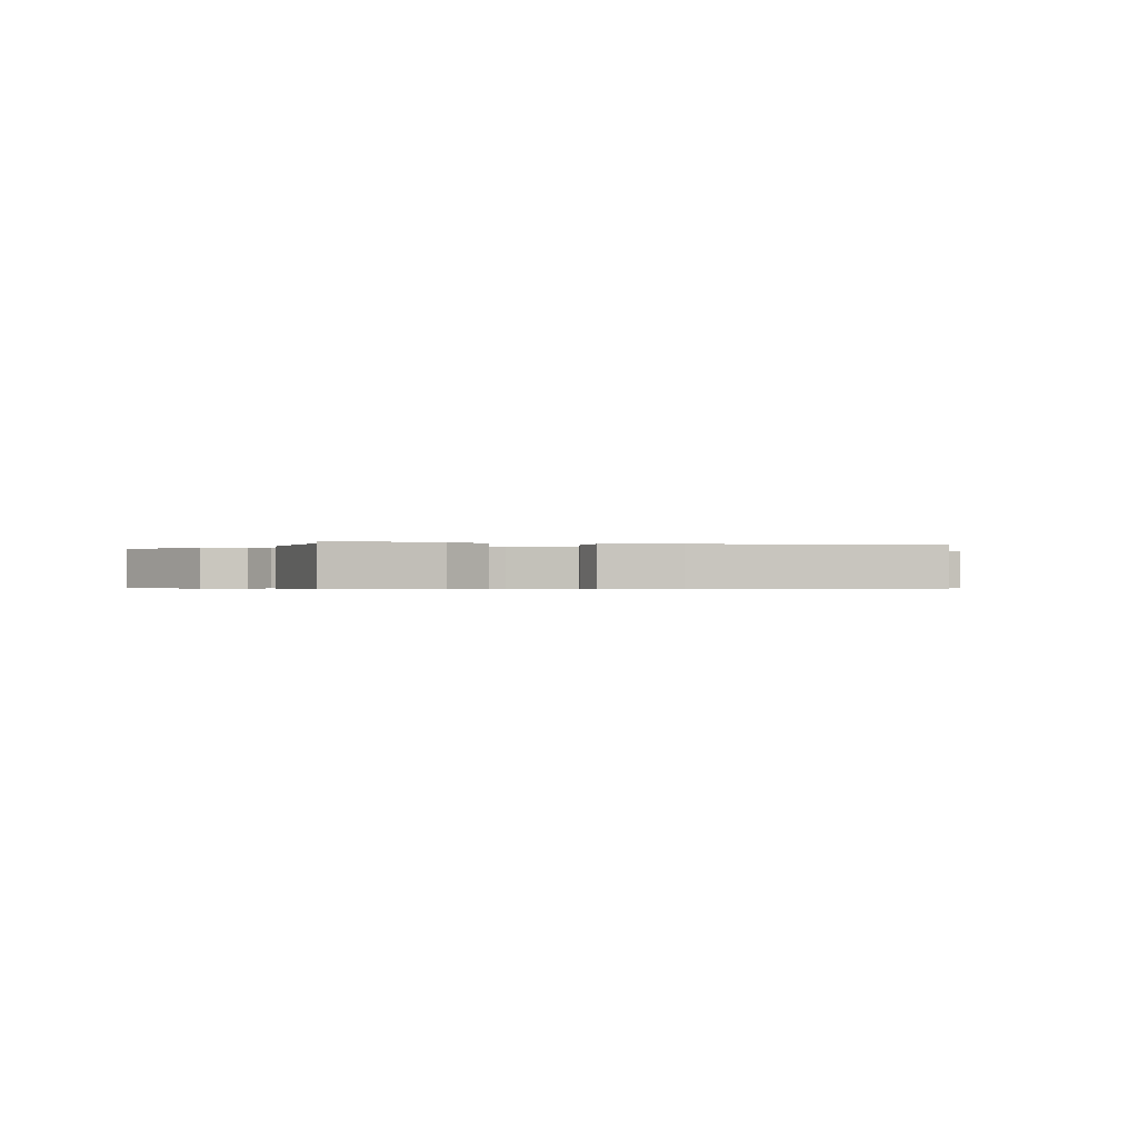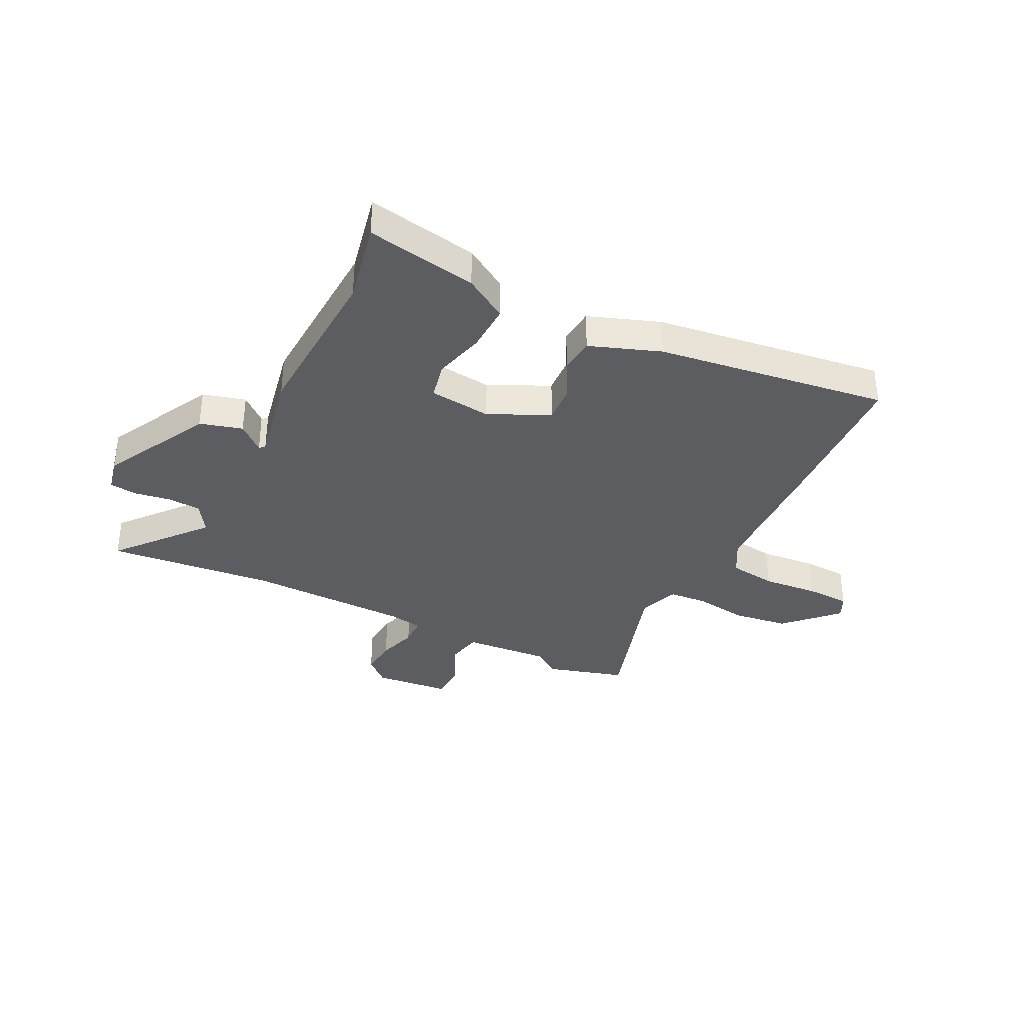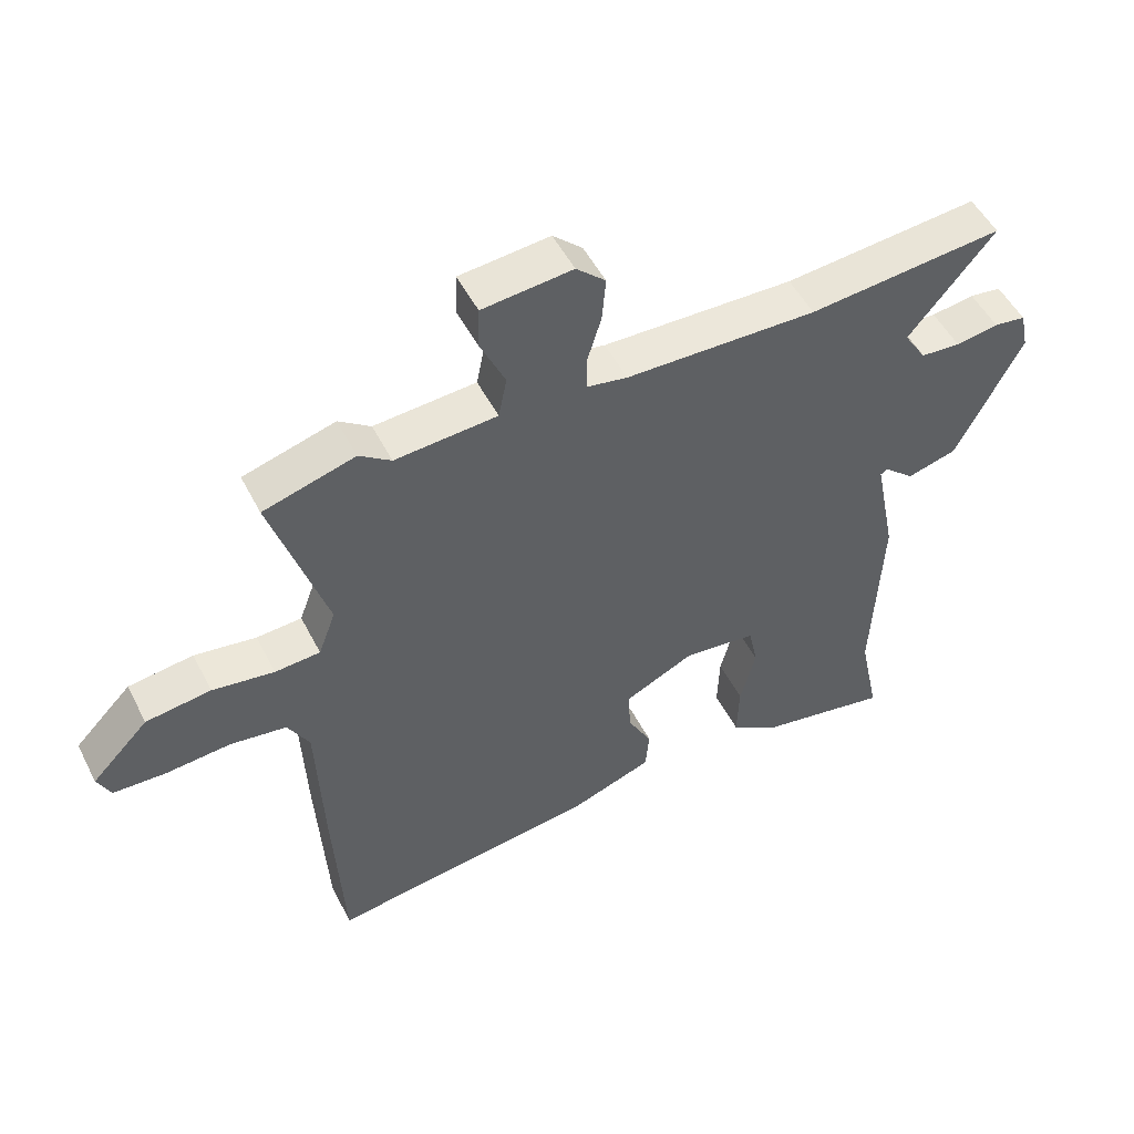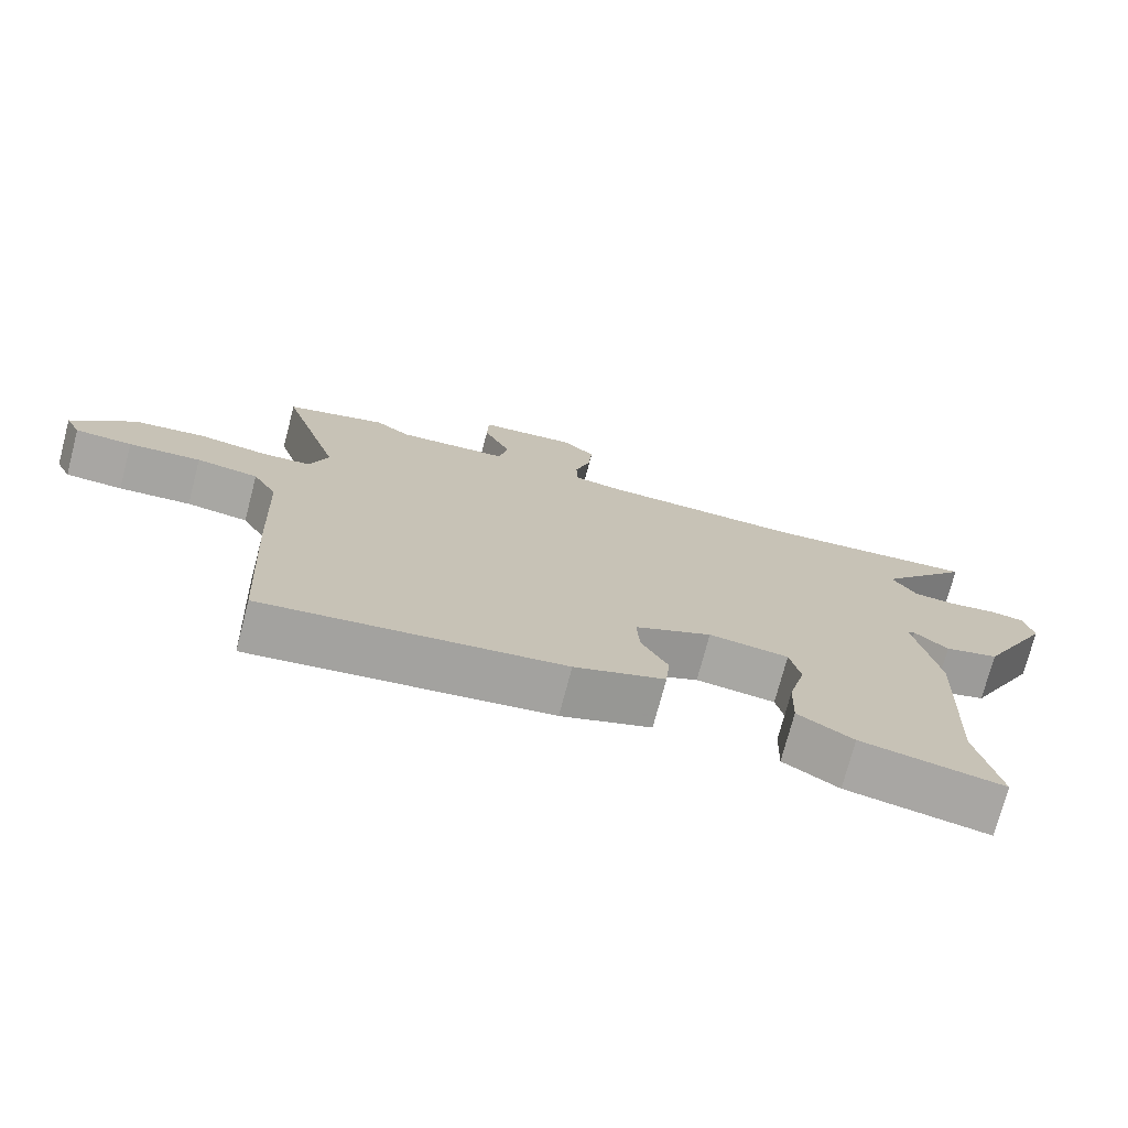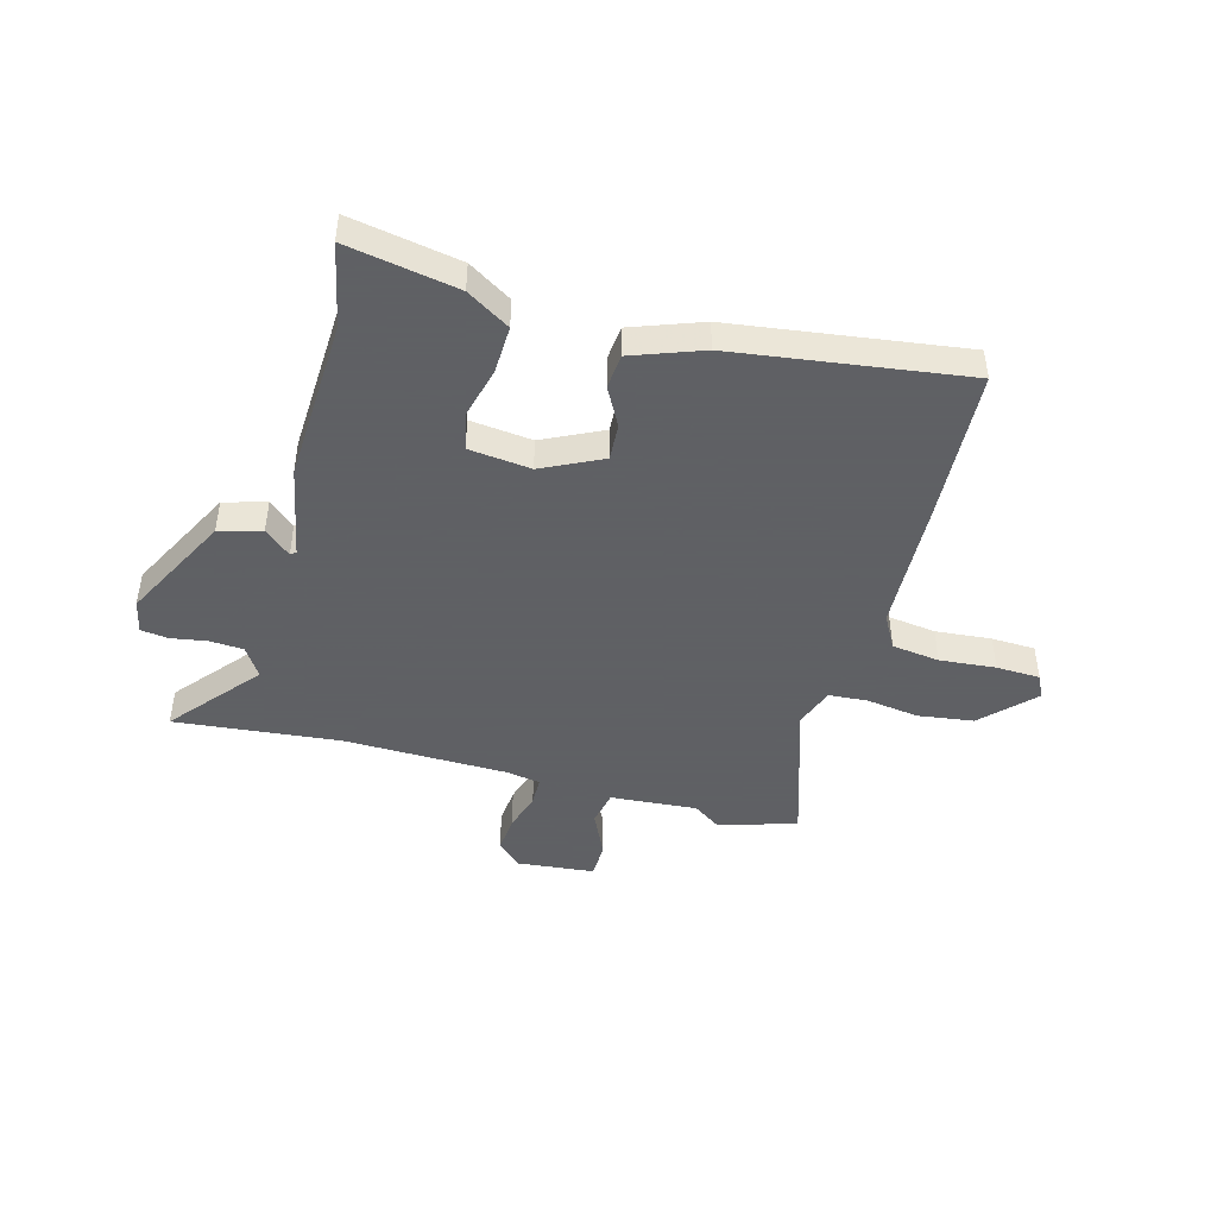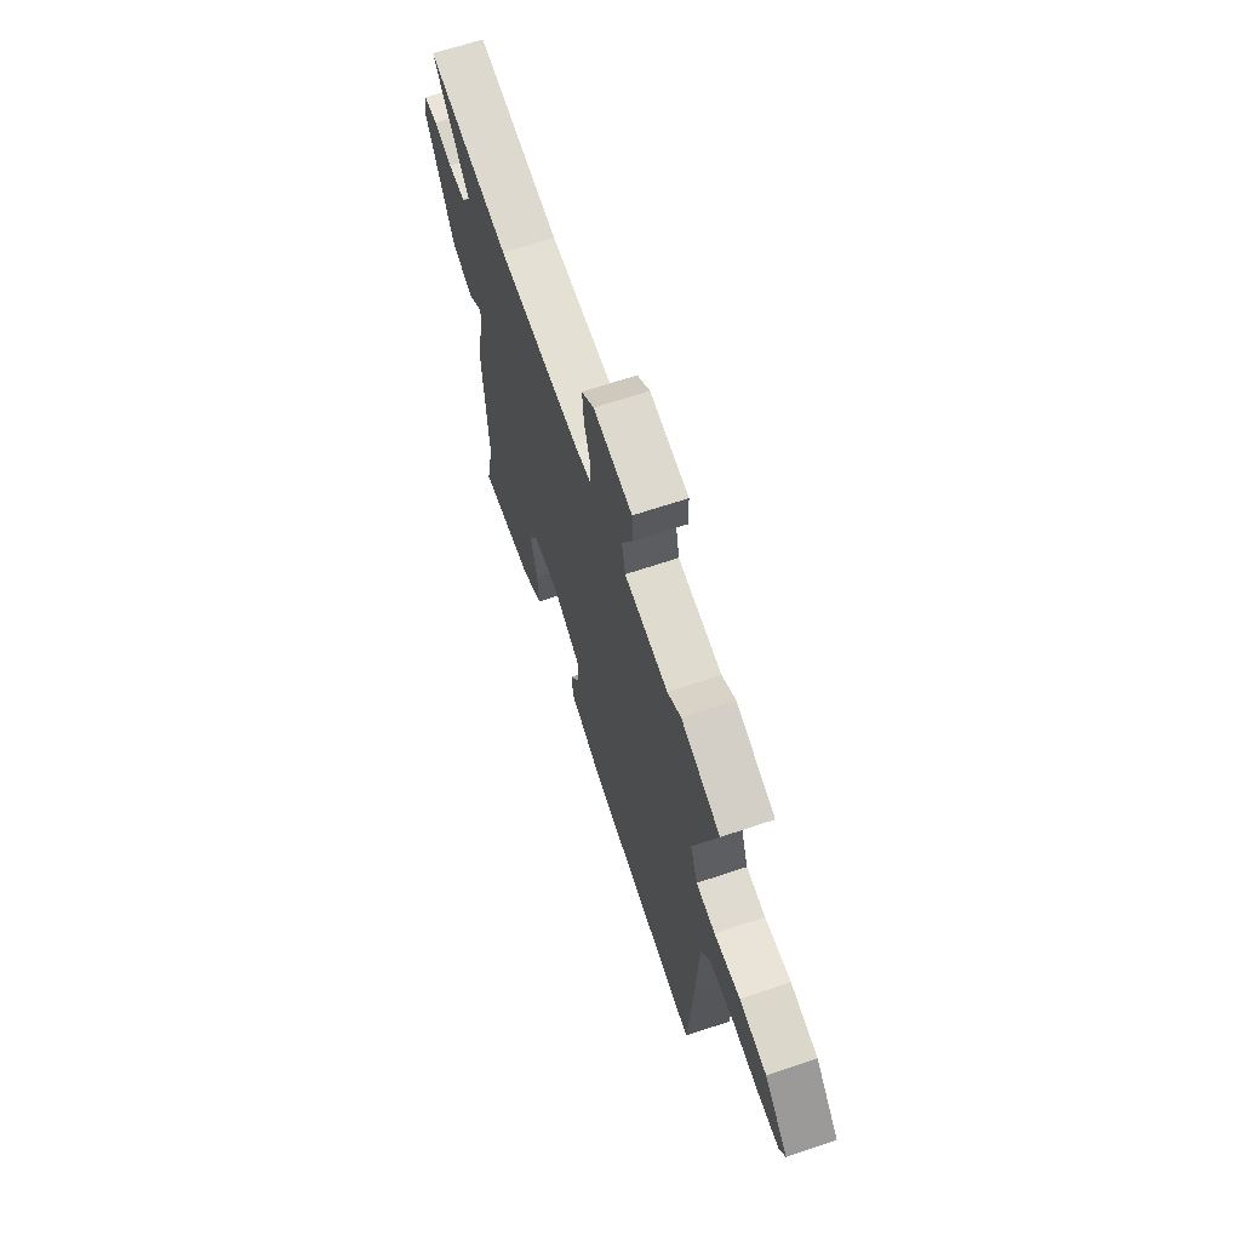
<metadata>
{"format":"obj","ext":"obj","renderer":"f3d","projection":"perspective","resolution":1024,"background":"white","views":[{"elev":-0.4,"azim":162.5,"up":"+Y"},{"elev":-35.5,"azim":153.4,"up":"+Y"},{"elev":50.9,"azim":-26.5,"up":"+Z"},{"elev":-74.1,"azim":-14.7,"up":"+Z"},{"elev":-45.3,"azim":164.8,"up":"+Y"},{"elev":66.5,"azim":-108.6,"up":"+Z"}]}
</metadata>
<code>
v 0.305 0.07 0.481
v 0.611 0.07 0.511
v 0.477 0.07 0.35
v 0.512 0.07 0.295
v 0.574 0.07 0.291
v 0.641 0.07 0.302
v 0.691 0.07 0.295
v 0.704 0.07 0.234
v 0.601 0.07 0.034
v 0.523 0.07 0.012
v 0.475 0.07 0.054
v 0.465 0.07 0.046
v 0.499 0.07 -0.126
v 0.485 0.07 -0.43
v 0.517 0.07 -0.582
v 0.314 0.07 -0.545
v 0.235 0.07 -0.496
v 0.238 0.07 -0.408
v 0.262 0.07 -0.314
v 0.247 0.07 -0.245
v 0.133 0.07 -0.232
v 0.023 0.07 -0.285
v 0.027 0.07 -0.353
v 0.065 0.07 -0.424
v 0.059 0.07 -0.488
v -0.07 0.07 -0.535
v -0.495 0.07 -0.593
v -0.511 0.07 -0.306
v -0.521 0.07 -0.064
v -0.555 0.07 -0.003
v -0.643 0.07 0.009
v -0.746 0.07 0
v -0.827 0.07 0.003
v -0.848 0.07 0.046
v -0.759 0.07 0.137
v -0.657 0.07 0.151
v -0.56 0.07 0.137
v -0.489 0.07 0.142
v -0.462 0.07 0.215
v -0.548 0.07 0.486
v -0.404 0.07 0.528
v -0.354 0.07 0.493
v -0.194 0.07 0.505
v -0.181 0.07 0.57
v -0.22 0.07 0.654
v -0.218 0.07 0.72
v -0.077 0.07 0.734
v -0.031 0.07 0.692
v -0.037 0.07 0.623
v -0.059 0.07 0.551
v -0.058 0.07 0.498
v 0.005 0.07 0.487
v 0.305 0 0.481
v 0.611 0 0.511
v 0.477 0 0.35
v 0.512 0 0.295
v 0.574 0 0.291
v 0.641 0 0.302
v 0.691 0 0.295
v 0.704 0 0.234
v 0.601 0 0.034
v 0.523 0 0.012
v 0.475 0 0.054
v 0.465 0 0.046
v 0.499 0 -0.126
v 0.485 0 -0.43
v 0.517 0 -0.582
v 0.314 0 -0.545
v 0.235 0 -0.496
v 0.238 0 -0.408
v 0.262 0 -0.314
v 0.247 0 -0.245
v 0.133 0 -0.232
v 0.023 0 -0.285
v 0.027 0 -0.353
v 0.065 0 -0.424
v 0.059 0 -0.488
v -0.07 0 -0.535
v -0.495 0 -0.593
v -0.511 0 -0.306
v -0.521 0 -0.064
v -0.555 0 -0.003
v -0.643 0 0.009
v -0.746 0 0
v -0.827 0 0.003
v -0.848 0 0.046
v -0.759 0 0.137
v -0.657 0 0.151
v -0.56 0 0.137
v -0.489 0 0.142
v -0.462 0 0.215
v -0.548 0 0.486
v -0.404 0 0.528
v -0.354 0 0.493
v -0.194 0 0.505
v -0.181 0 0.57
v -0.22 0 0.654
v -0.218 0 0.72
v -0.077 0 0.734
v -0.031 0 0.692
v -0.037 0 0.623
v -0.059 0 0.551
v -0.058 0 0.498
v 0.005 0 0.487
f 48 49 50
f 47 48 50
f 46 47 50
f 45 46 50
f 44 45 50
f 43 44 50 51
f 42 43 51 52
f 39 40 41 42
f 42 52 1
f 39 42 1
f 38 39 1
f 35 36 37
f 34 35 37
f 33 34 37
f 32 33 37
f 31 32 37
f 30 31 37 38
f 27 28 29
f 26 27 29
f 25 26 29
f 24 25 29
f 23 24 29
f 29 30 38
f 23 29 38
f 22 23 38
f 17 18 19
f 16 17 19
f 15 16 19
f 14 15 19
f 14 19 20
f 13 14 20
f 12 13 20
f 9 10 11
f 8 9 11
f 7 8 11
f 6 7 11
f 5 6 11
f 4 5 11 12
f 12 20 21
f 4 12 21
f 3 4 21
f 22 38 1
f 21 22 1
f 3 21 1
f 1 2 3
f 102 101 100
f 102 100 99
f 102 99 98
f 102 98 97
f 102 97 96
f 103 102 96 95
f 104 103 95 94
f 94 93 92 91
f 53 104 94
f 53 94 91
f 53 91 90
f 89 88 87
f 89 87 86
f 89 86 85
f 89 85 84
f 89 84 83
f 90 89 83 82
f 81 80 79
f 81 79 78
f 81 78 77
f 81 77 76
f 81 76 75
f 90 82 81
f 90 81 75
f 90 75 74
f 71 70 69
f 71 69 68
f 71 68 67
f 71 67 66
f 72 71 66
f 72 66 65
f 72 65 64
f 63 62 61
f 63 61 60
f 63 60 59
f 63 59 58
f 63 58 57
f 64 63 57 56
f 73 72 64
f 73 64 56
f 73 56 55
f 53 90 74
f 53 74 73
f 53 73 55
f 55 54 53
f 1 53 54 2
f 2 54 55 3
f 3 55 56 4
f 4 56 57 5
f 5 57 58 6
f 6 58 59 7
f 7 59 60 8
f 8 60 61 9
f 9 61 62 10
f 10 62 63 11
f 11 63 64 12
f 12 64 65 13
f 13 65 66 14
f 14 66 67 15
f 15 67 68 16
f 16 68 69 17
f 17 69 70 18
f 18 70 71 19
f 19 71 72 20
f 20 72 73 21
f 21 73 74 22
f 22 74 75 23
f 23 75 76 24
f 24 76 77 25
f 25 77 78 26
f 26 78 79 27
f 27 79 80 28
f 28 80 81 29
f 29 81 82 30
f 30 82 83 31
f 31 83 84 32
f 32 84 85 33
f 33 85 86 34
f 34 86 87 35
f 35 87 88 36
f 36 88 89 37
f 37 89 90 38
f 38 90 91 39
f 39 91 92 40
f 40 92 93 41
f 41 93 94 42
f 42 94 95 43
f 43 95 96 44
f 44 96 97 45
f 45 97 98 46
f 46 98 99 47
f 47 99 100 48
f 48 100 101 49
f 49 101 102 50
f 50 102 103 51
f 51 103 104 52
f 52 104 53 1

</code>
